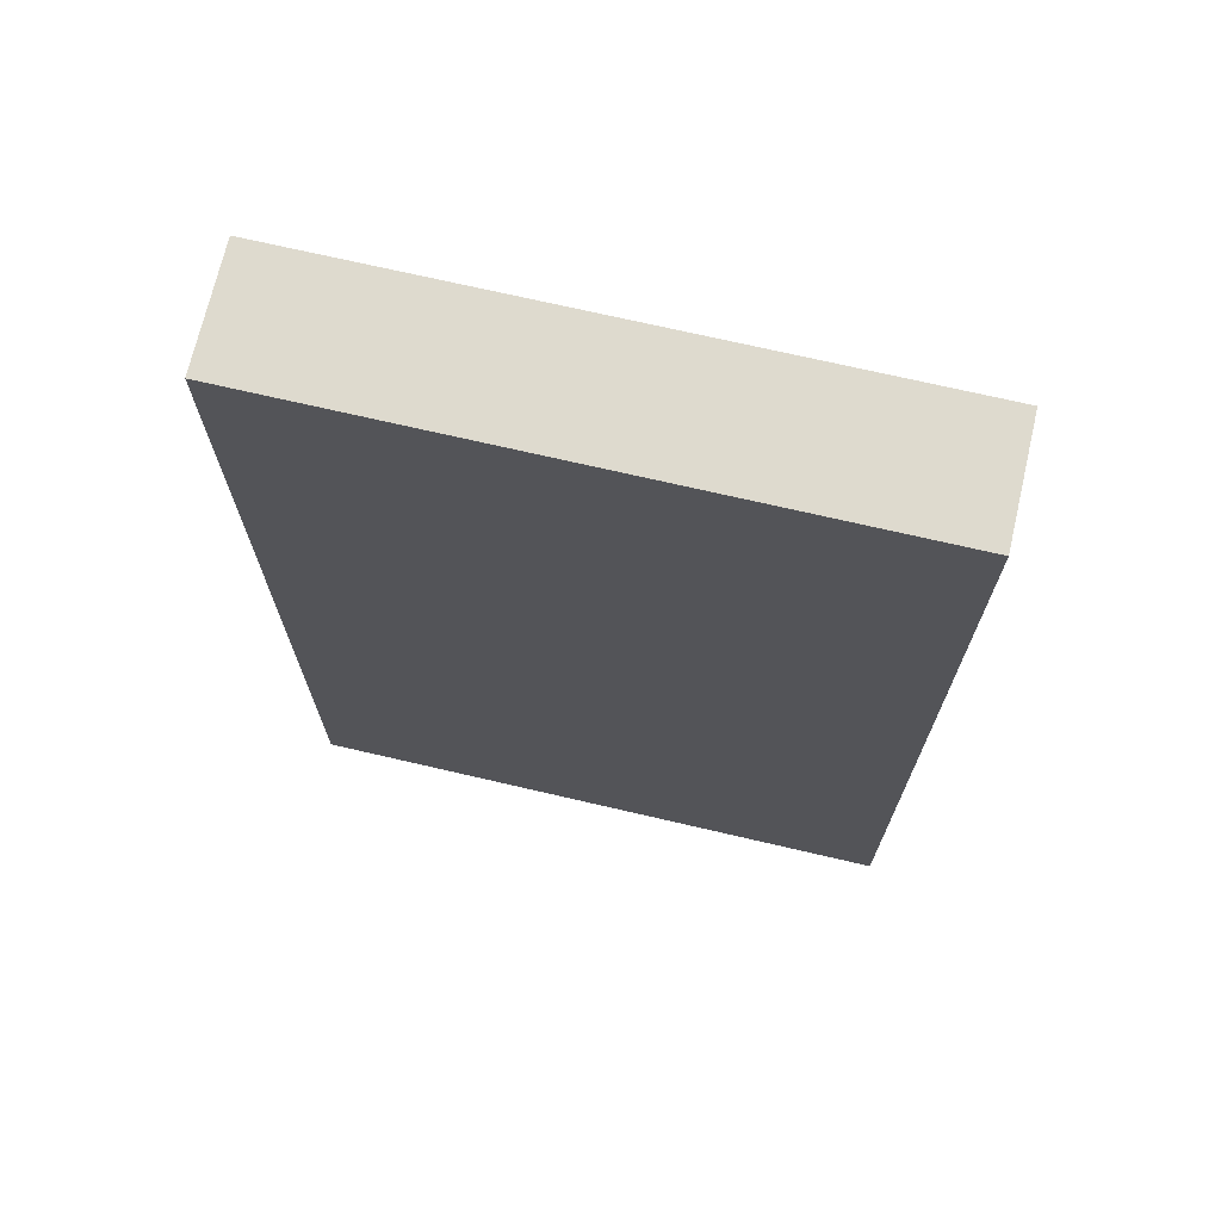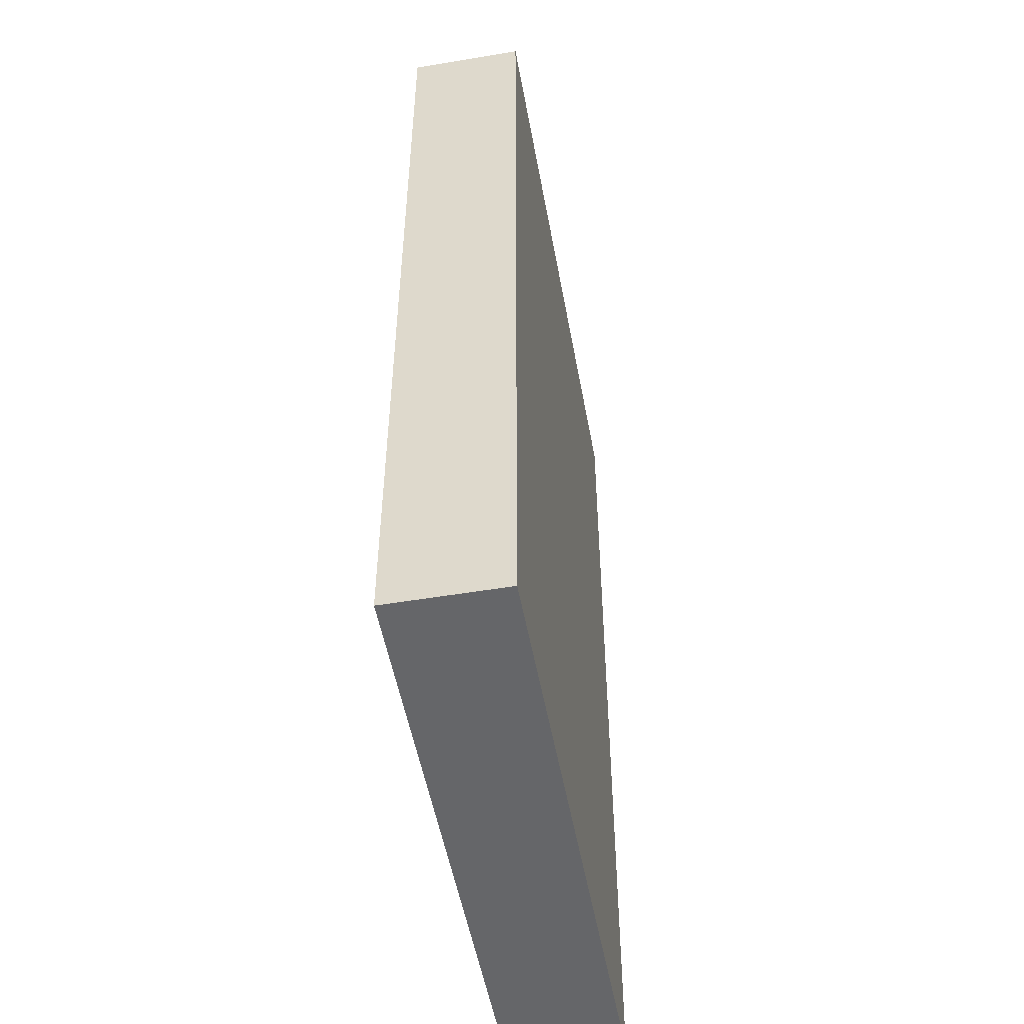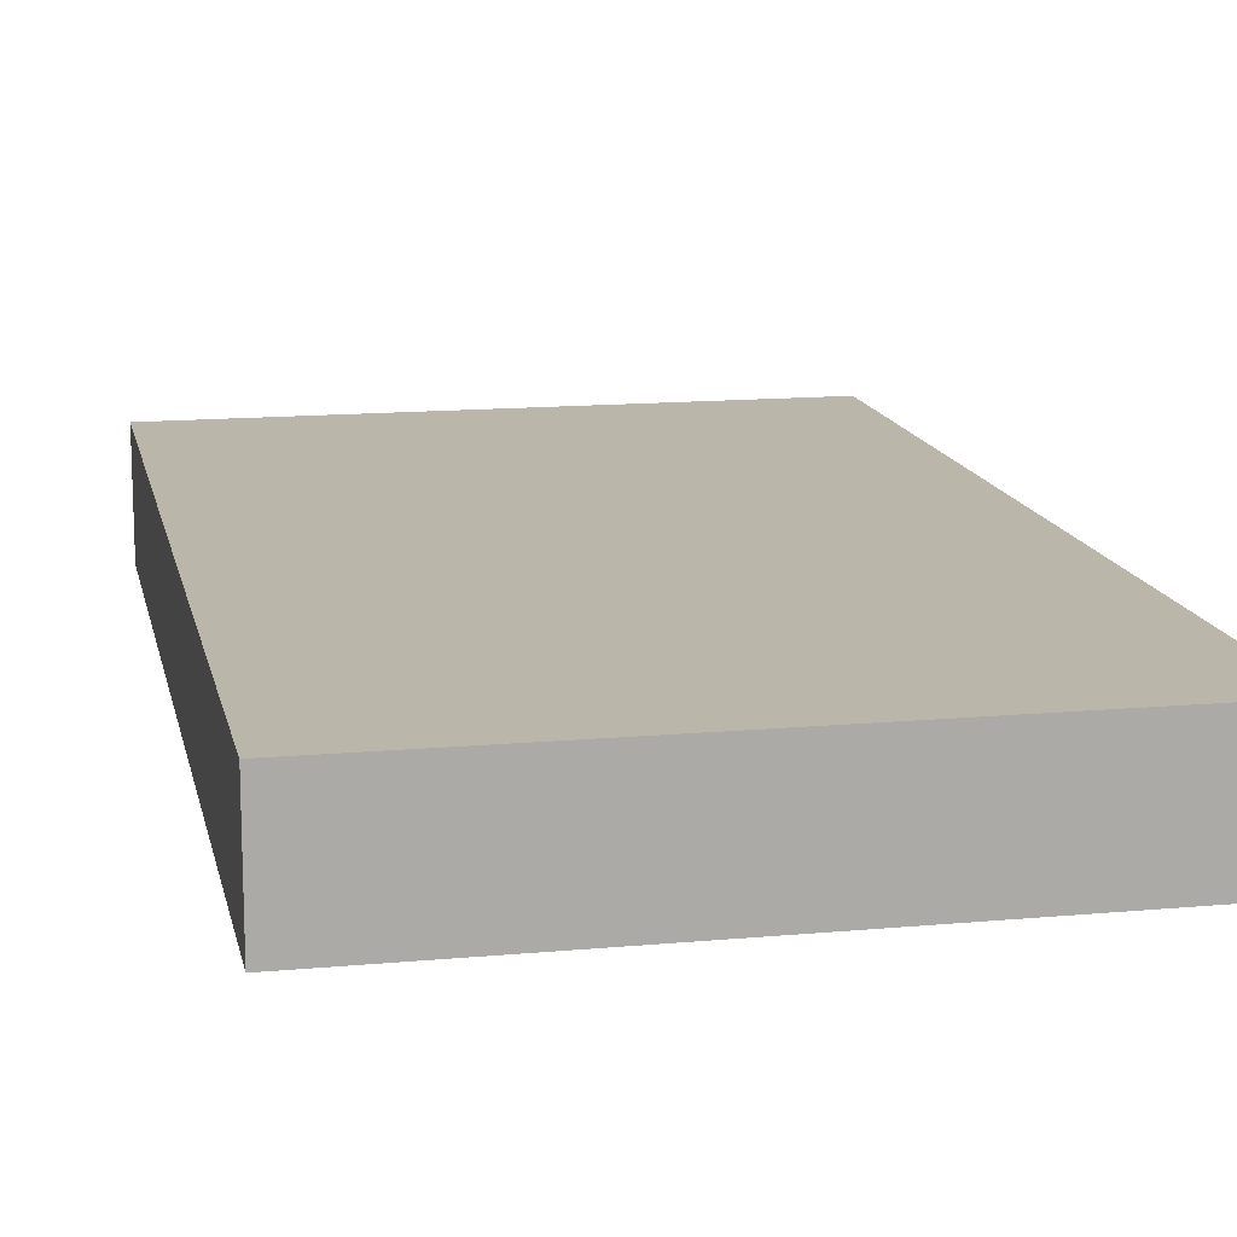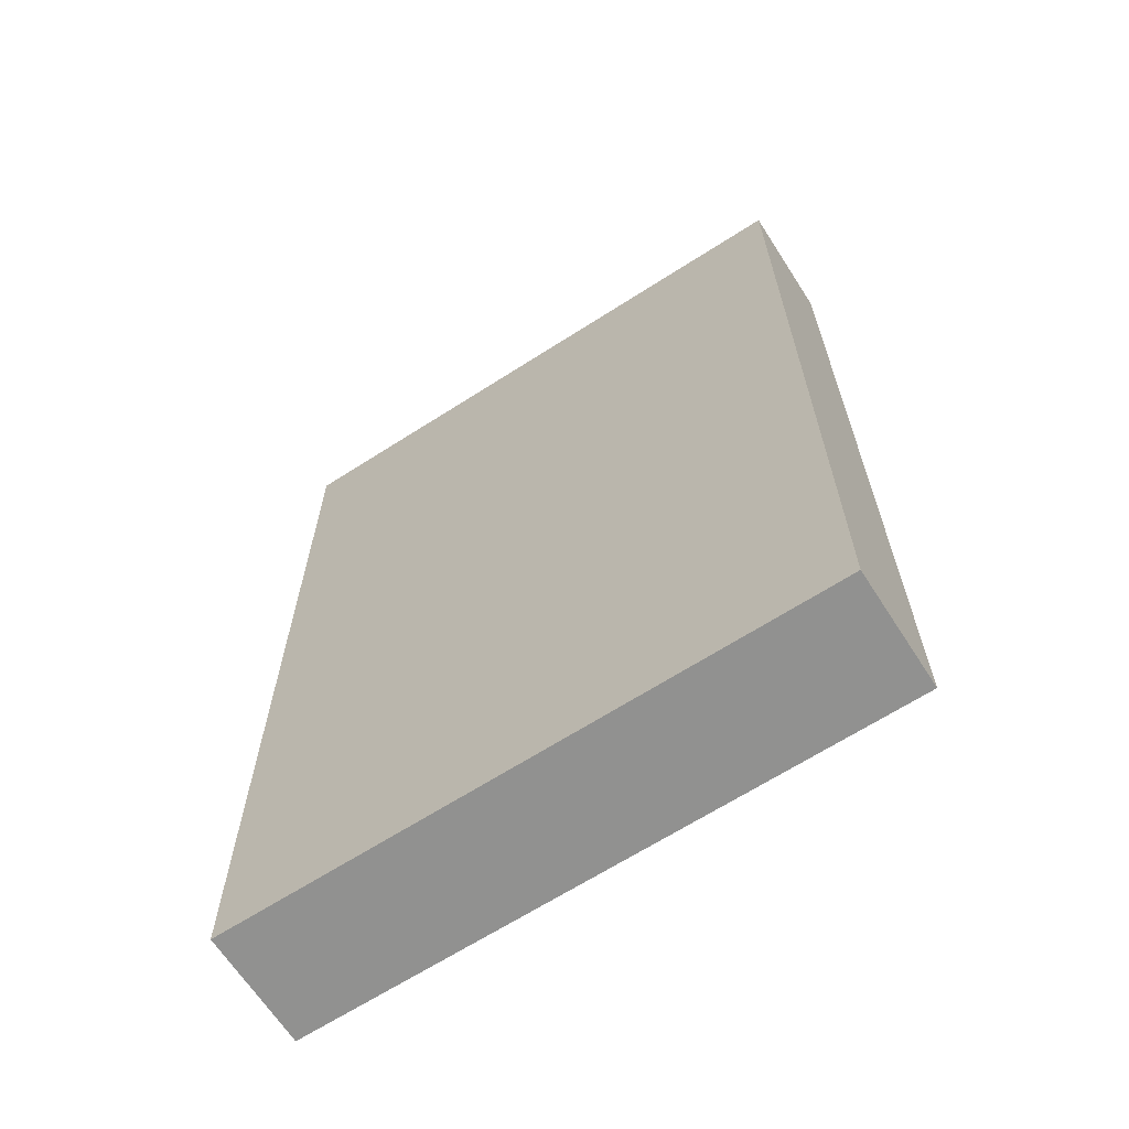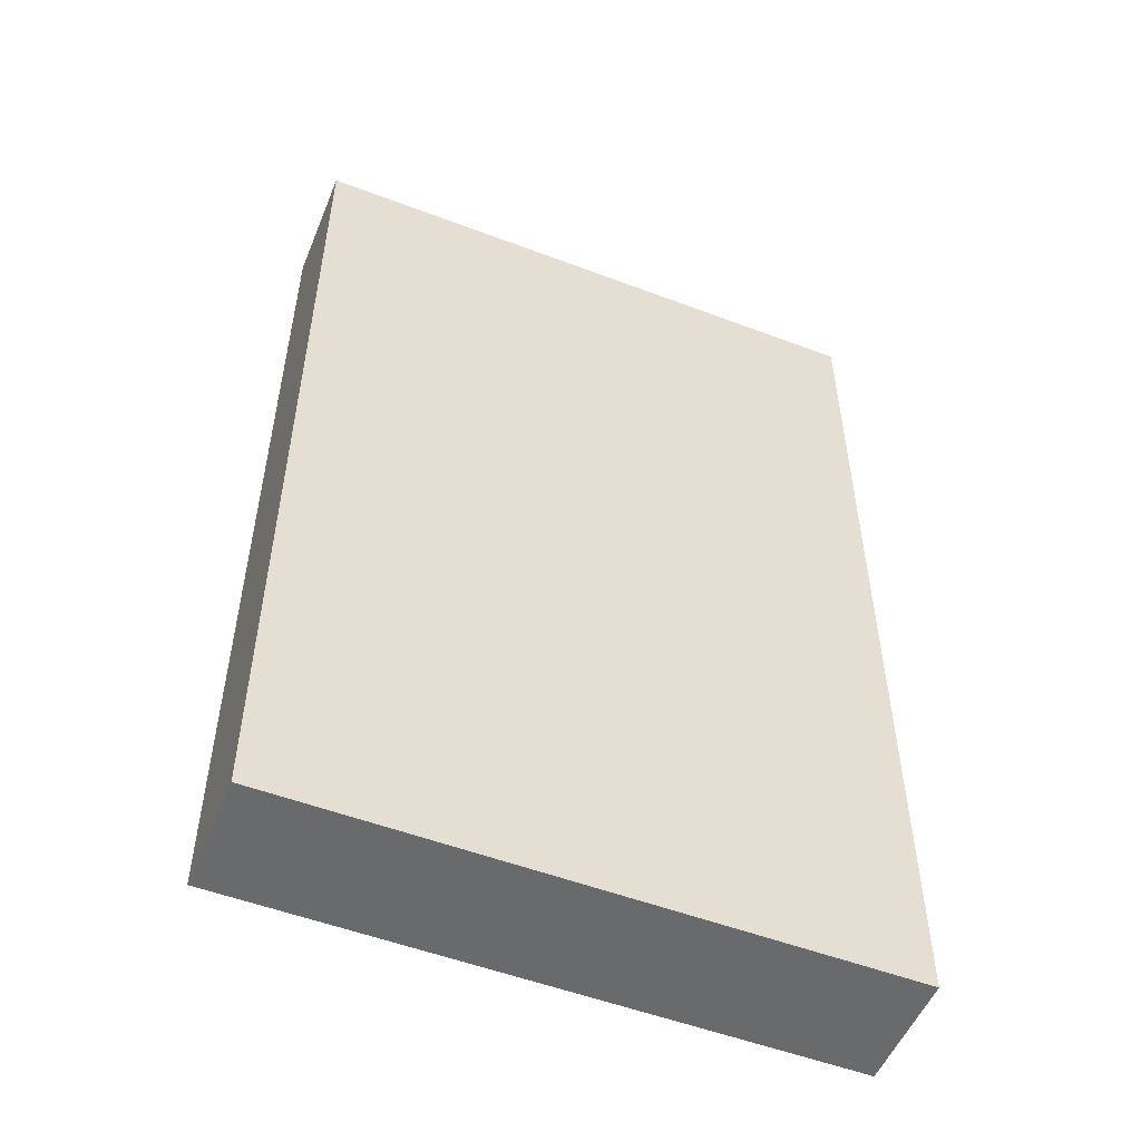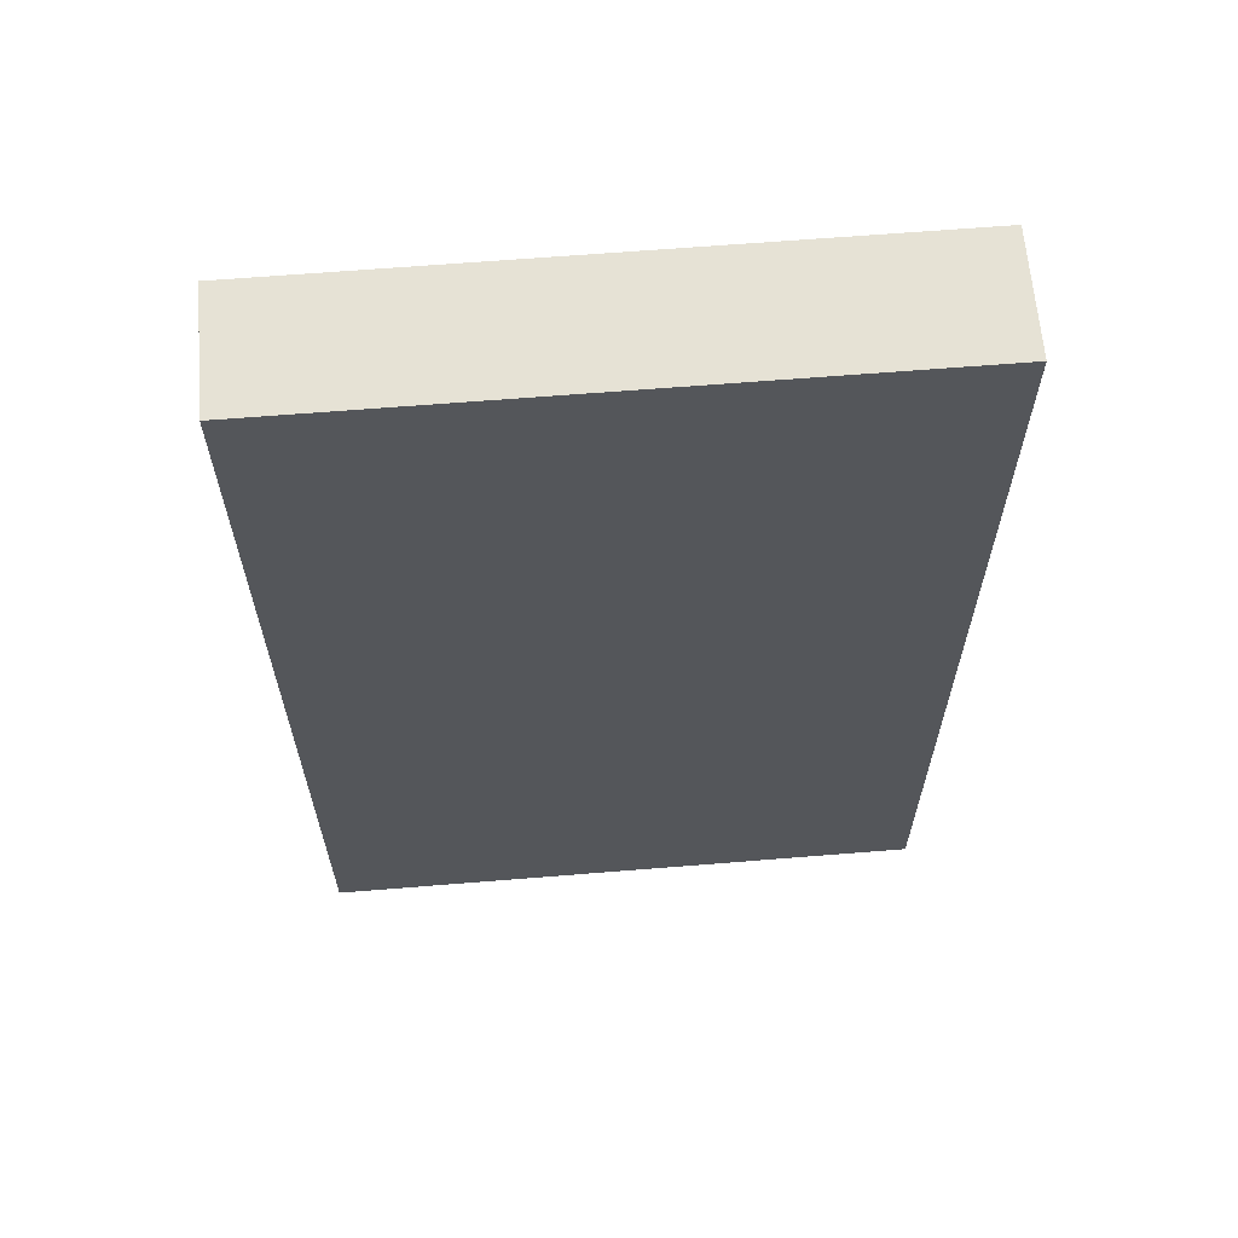
<metadata>
{"format":"obj","ext":"obj","renderer":"f3d","projection":"perspective","resolution":1024,"background":"white","views":[{"elev":71.2,"azim":-166.9,"up":"+Z"},{"elev":-51.9,"azim":100.3,"up":"+Z"},{"elev":14.0,"azim":-11.6,"up":"+Y"},{"elev":-66.0,"azim":-147.2,"up":"+Z"},{"elev":-52.9,"azim":-22.1,"up":"+Z"},{"elev":63.9,"azim":175.3,"up":"+Z"}]}
</metadata>
<code>
o Cube
v 1.115 -0.1055 -1.797
v 1.115 -0.1055 1.811
v -1.115 -0.1055 1.811
v -1.115 -0.1055 -1.797
v 1.115 0.3305 -1.797
v 1.115 0.3305 1.811
v -1.115 0.3305 1.811
v -1.115 0.3305 -1.797
f 1 2 3 4
f 5 8 7 6
f 1 5 6 2
f 2 6 7 3
f 3 7 8 4
f 5 1 4 8

</code>
